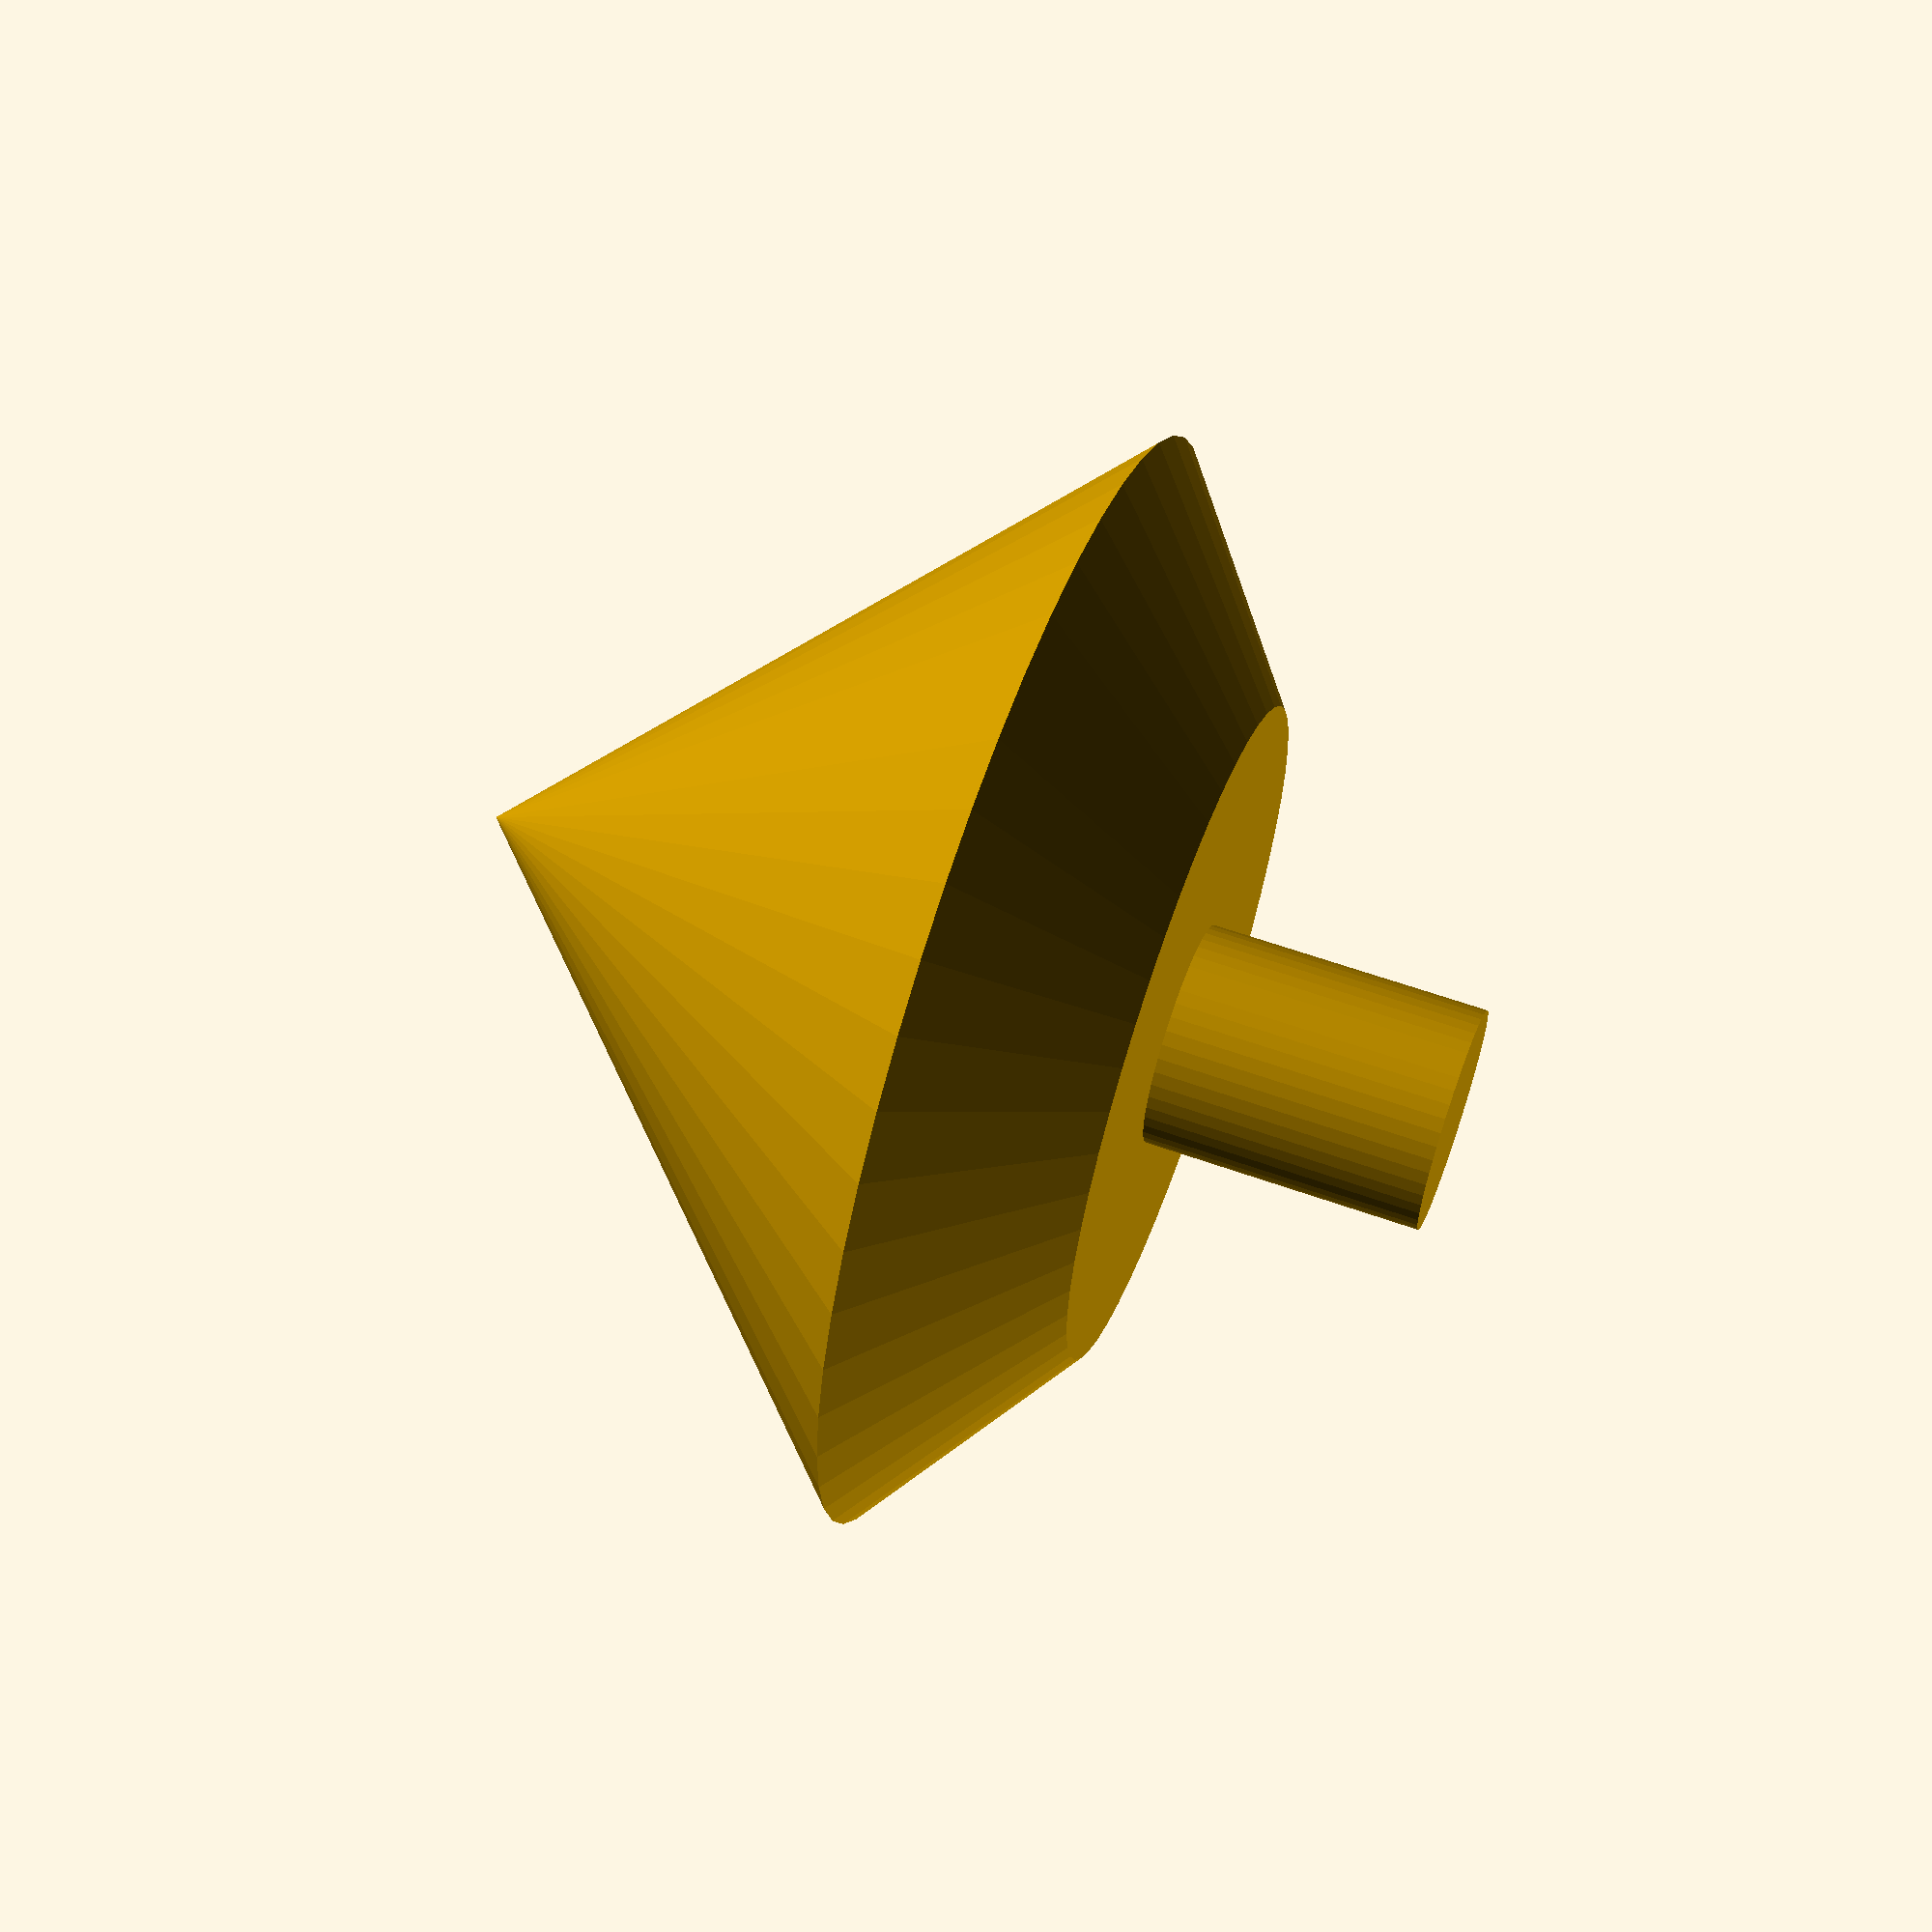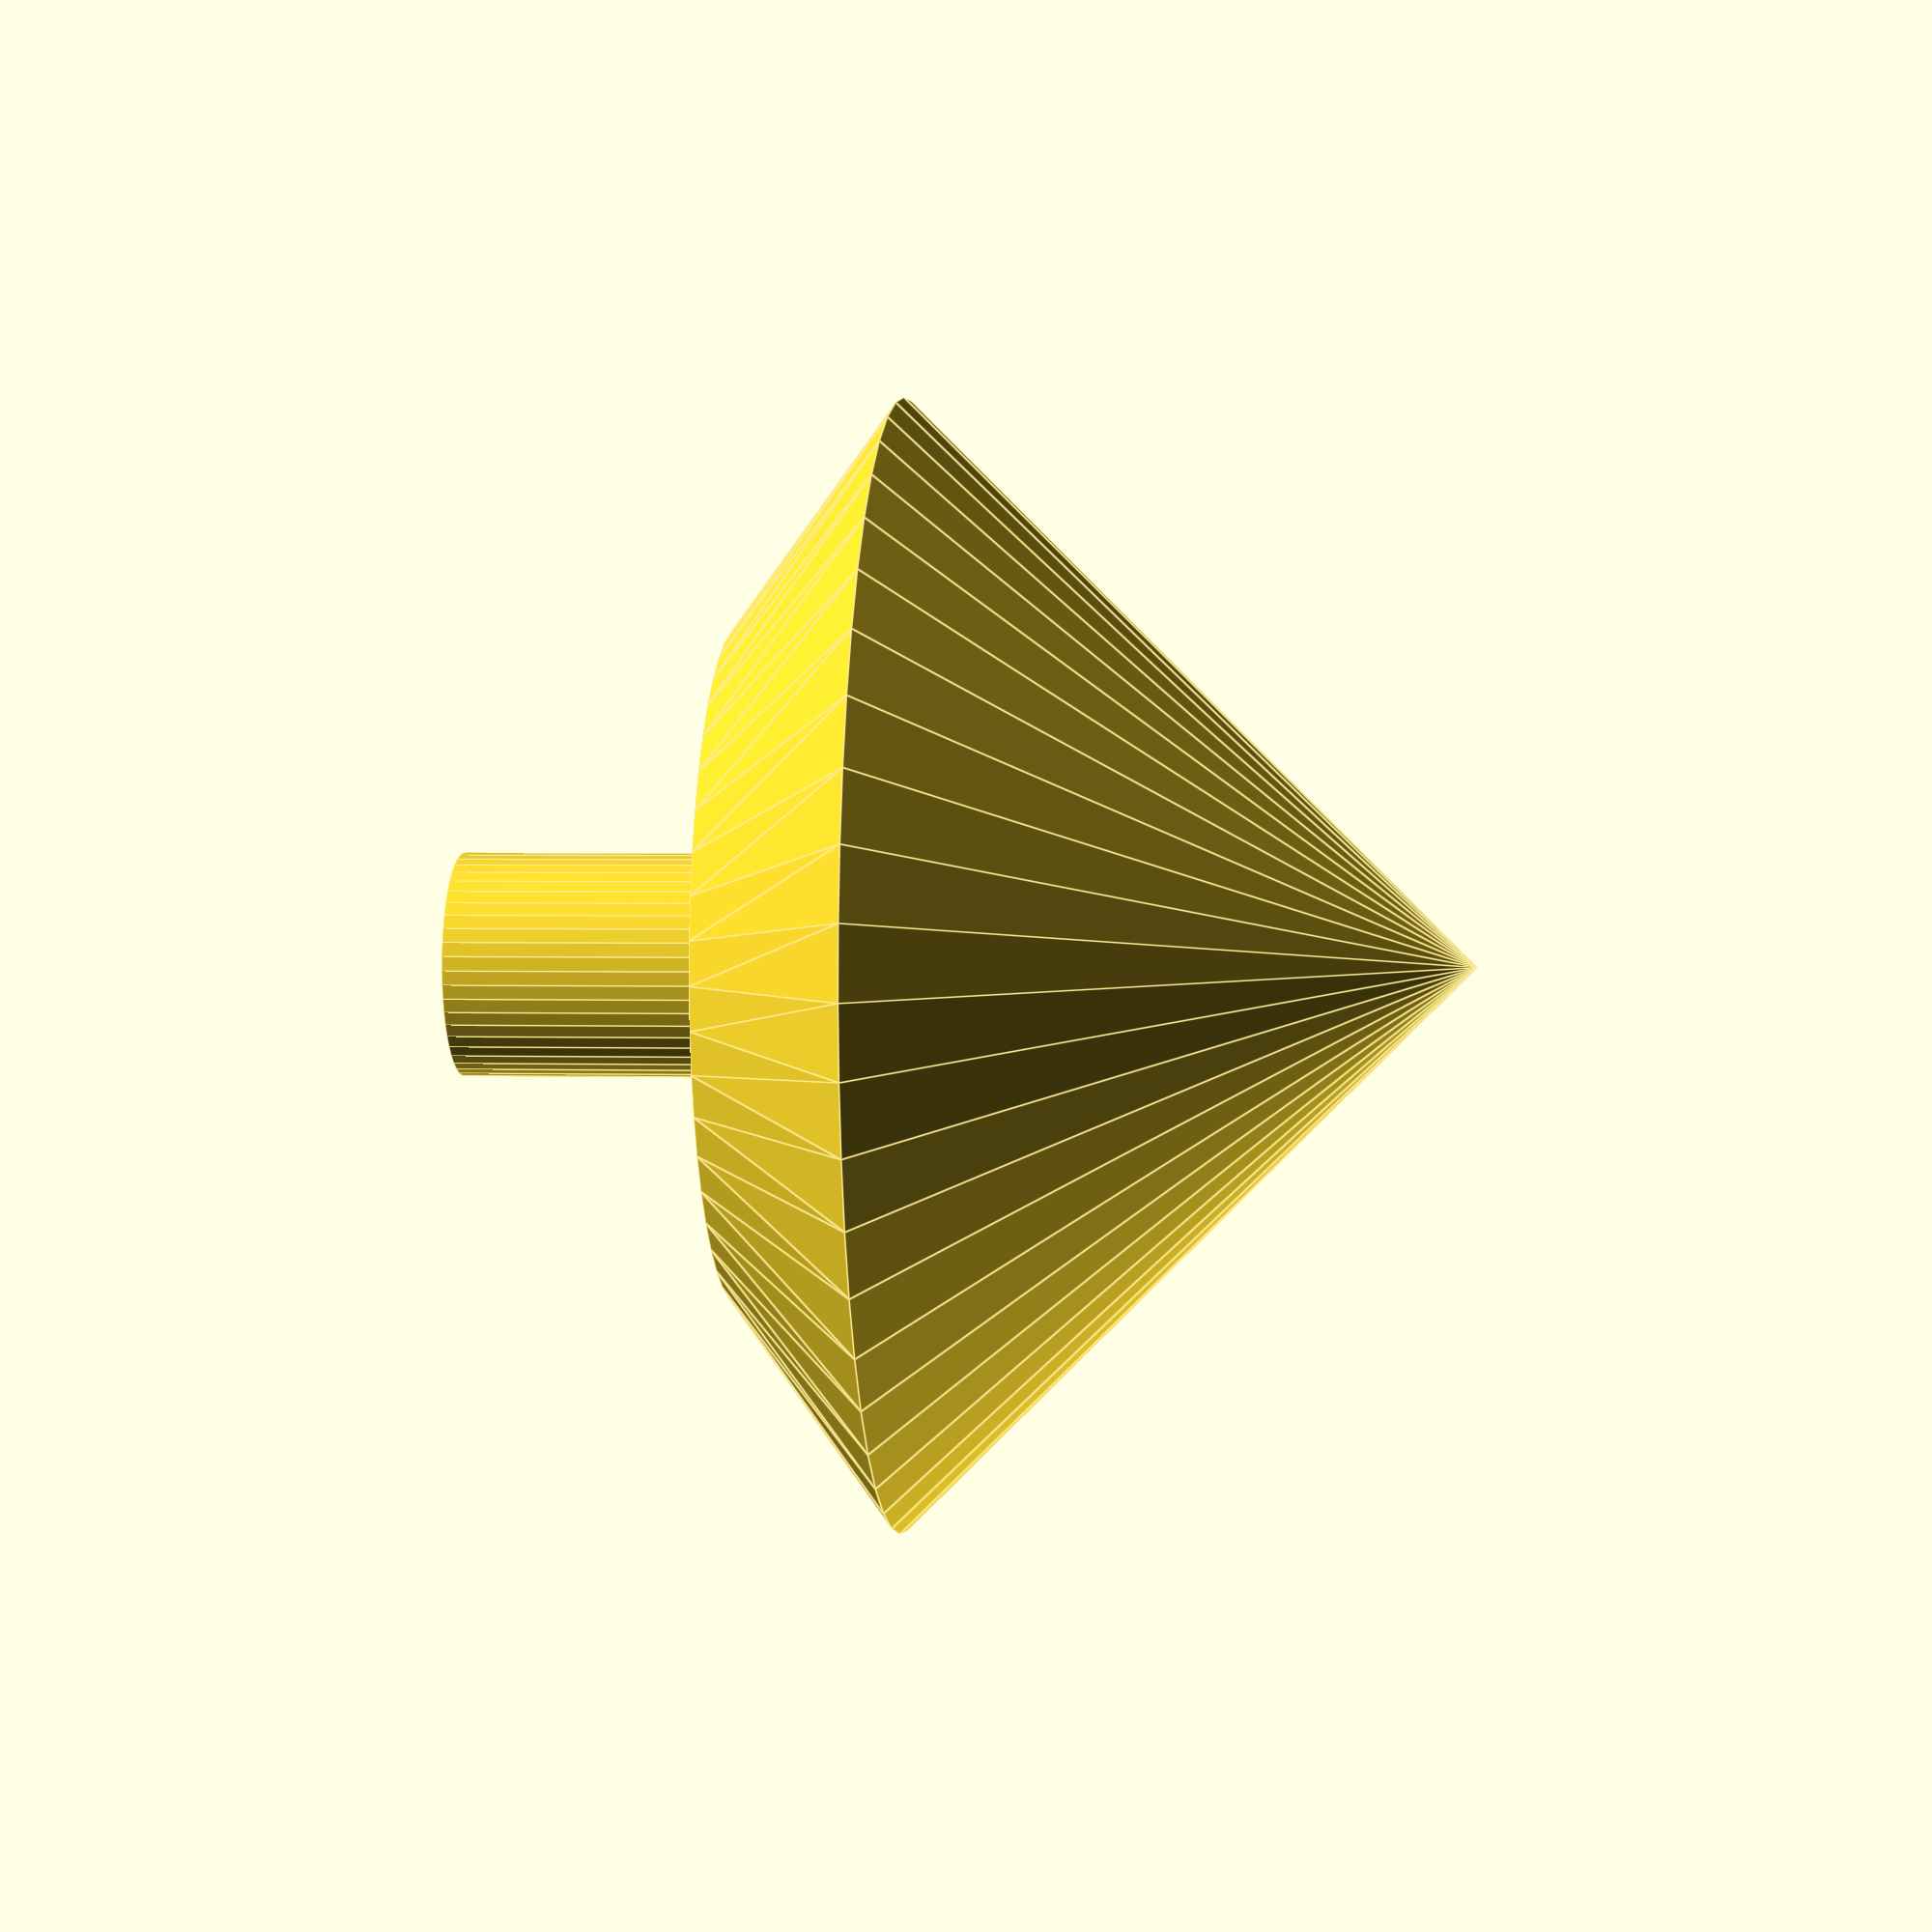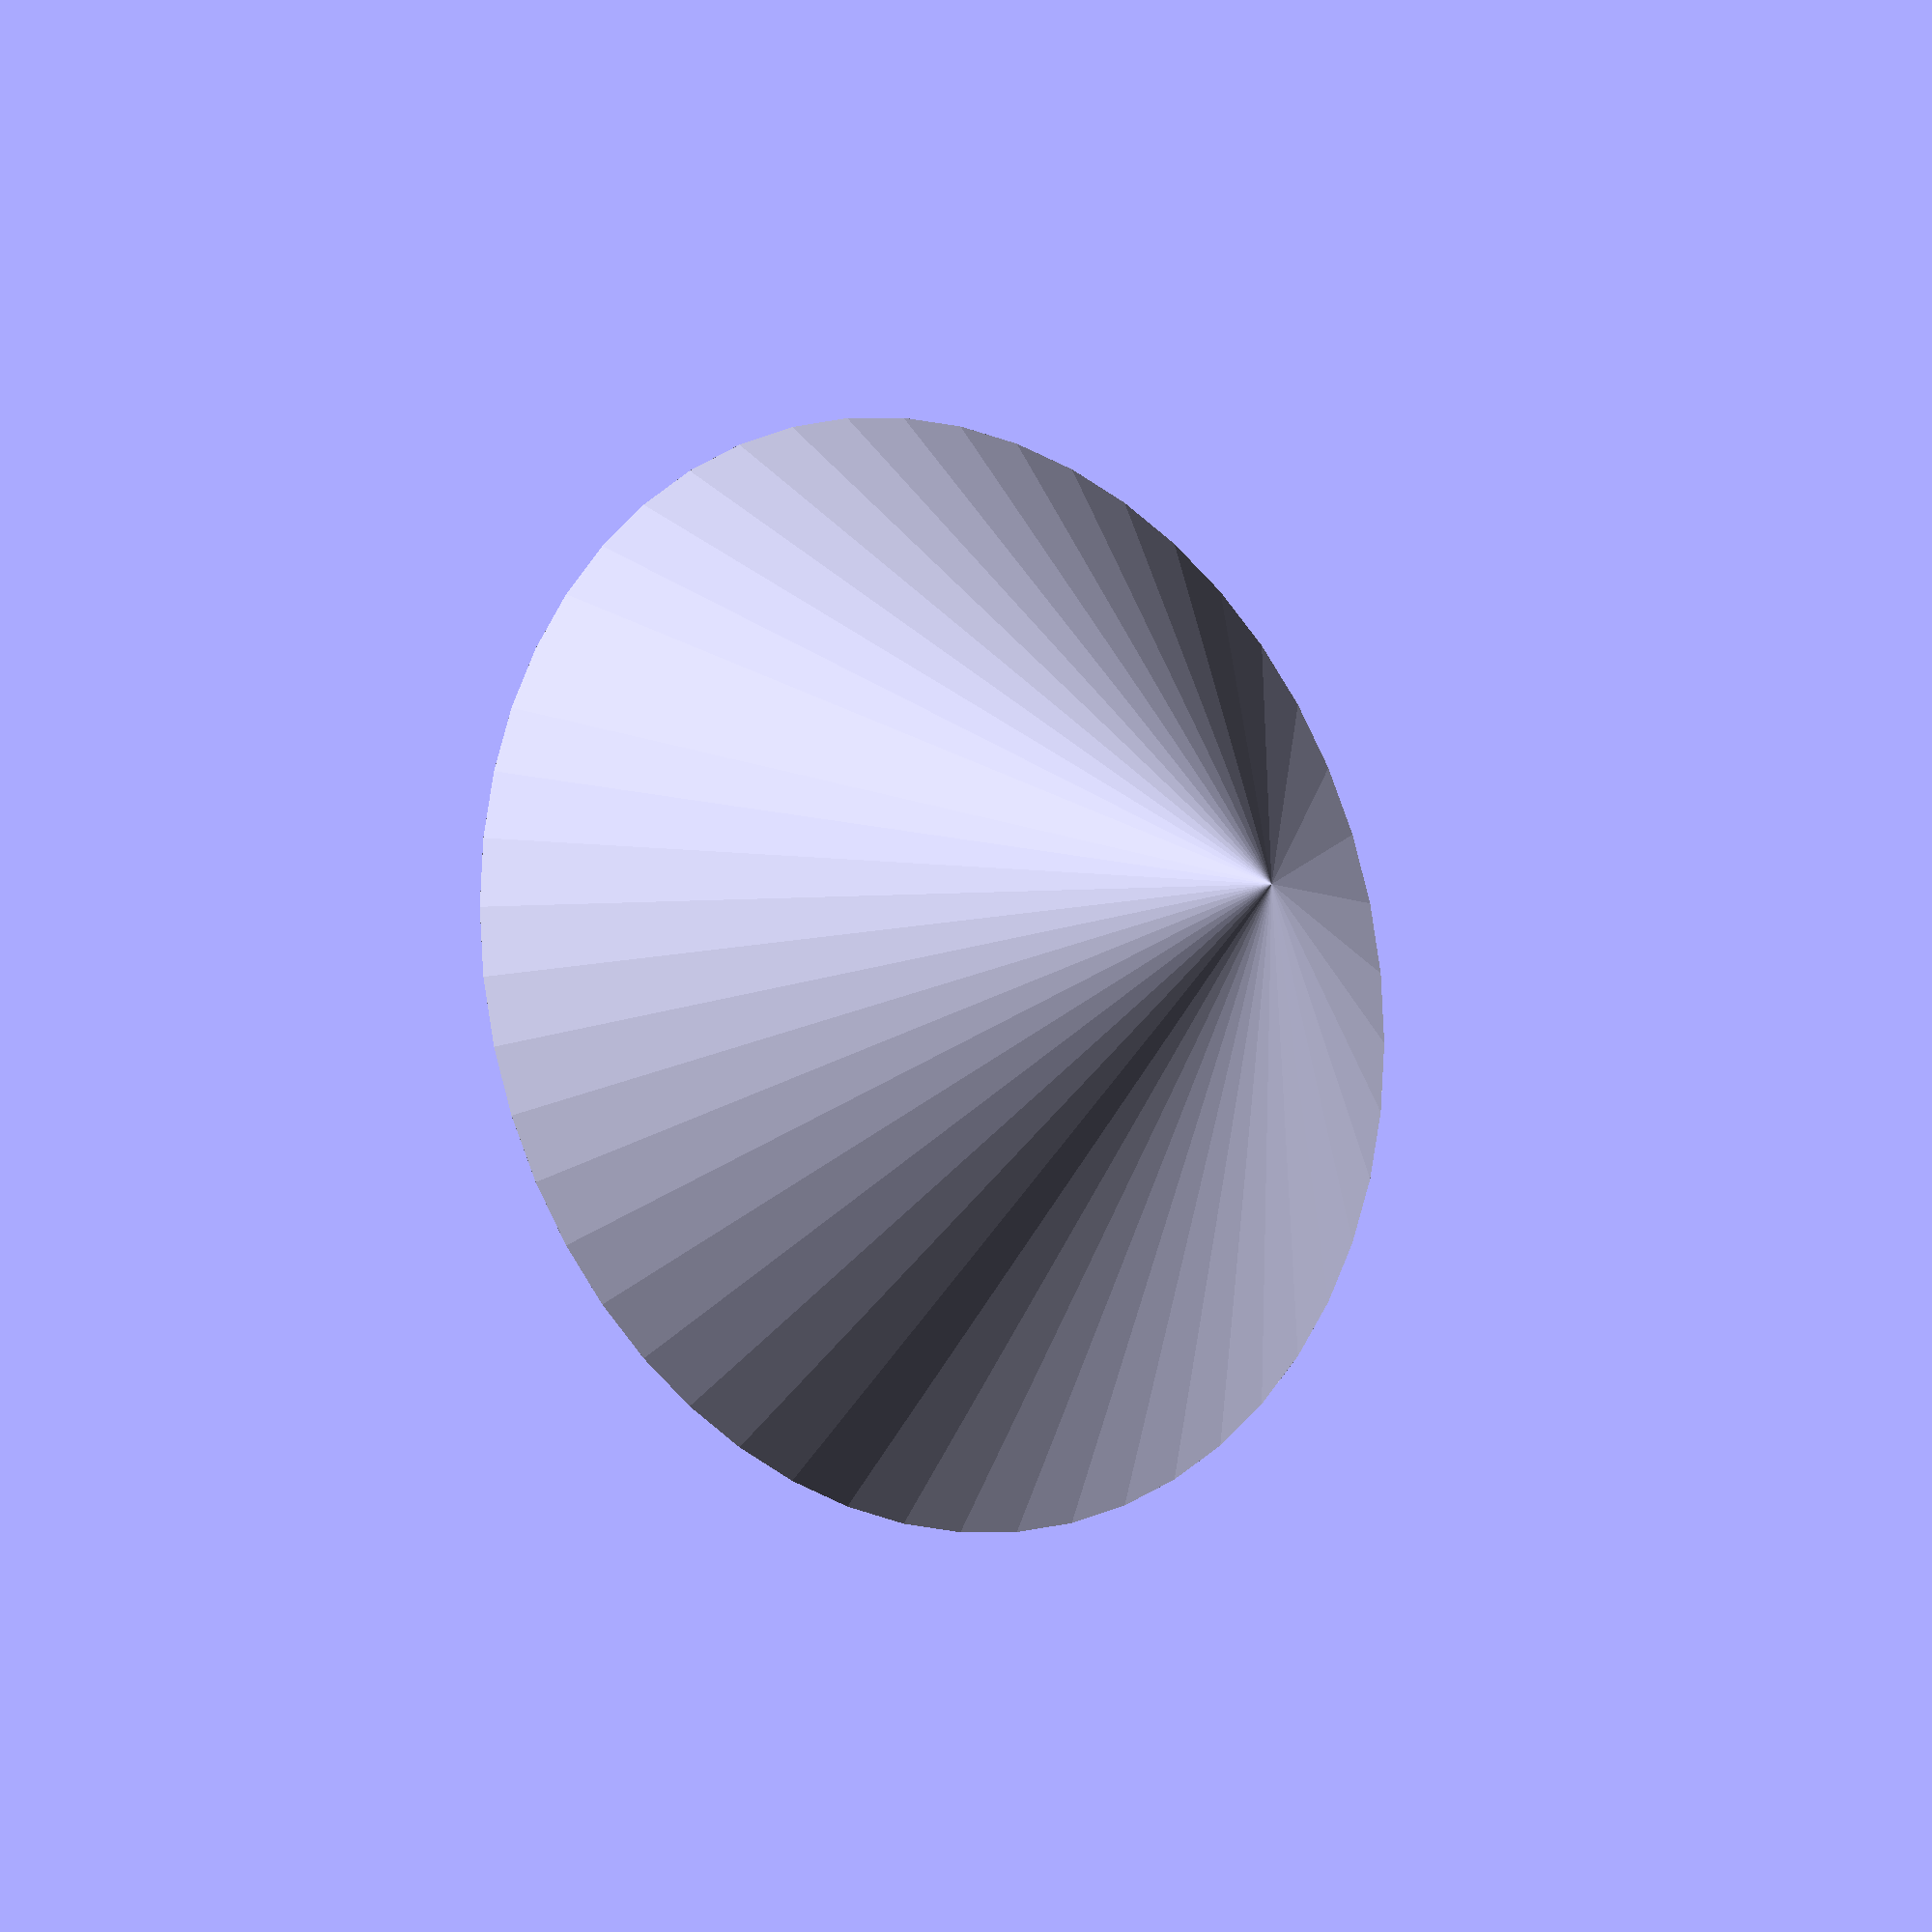
<openscad>
$fn=50;
union() {
  translate([0, 0, -5]) {
    cylinder(r1=0, r2=10, h=10, center=true);
  }
  translate([0, 0, 1.5]) {
    cylinder(r1=10, r2=6, h=3, center=true); 
  }
  translate([0, 0, 5]) {
    cylinder(r=2, h=6, center=true);
  }
}
</openscad>
<views>
elev=119.6 azim=162.0 roll=250.0 proj=p view=solid
elev=358.2 azim=203.2 roll=95.8 proj=p view=edges
elev=11.6 azim=316.8 roll=143.1 proj=o view=solid
</views>
